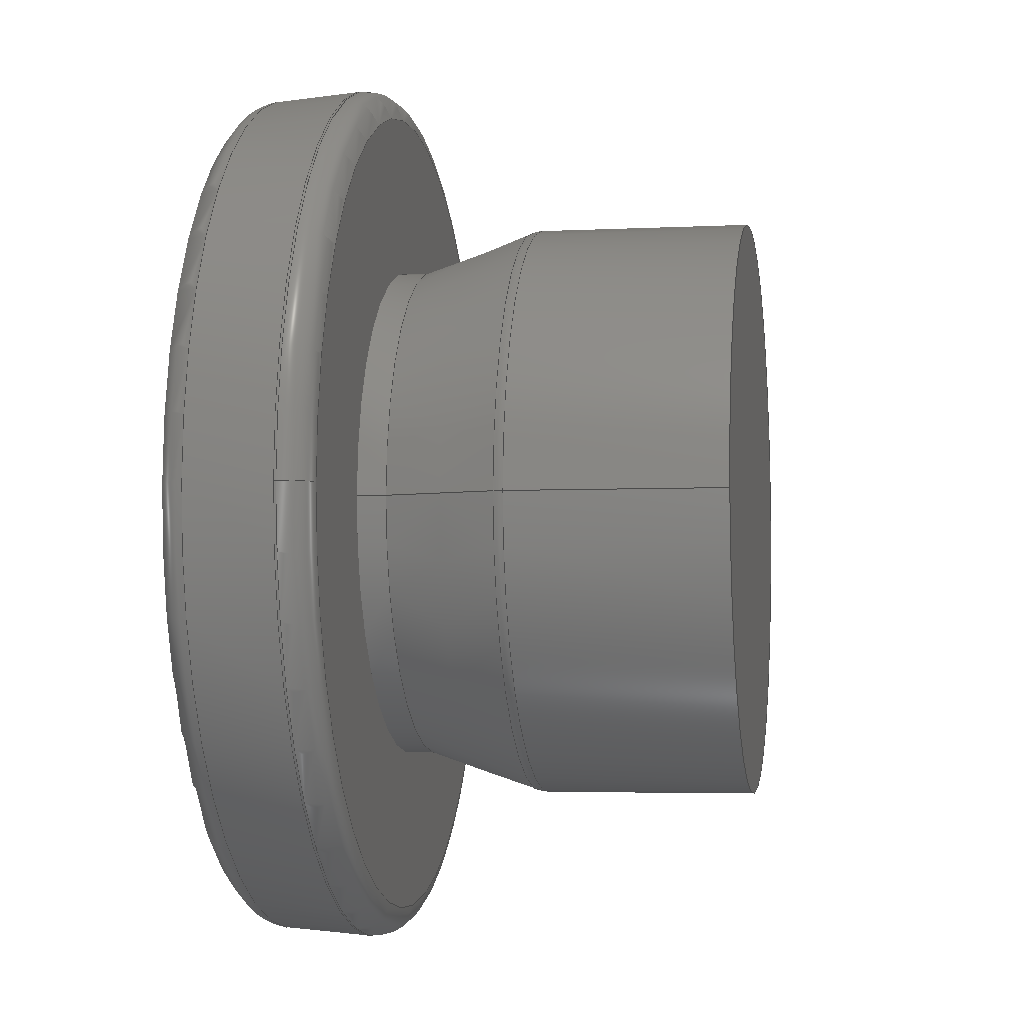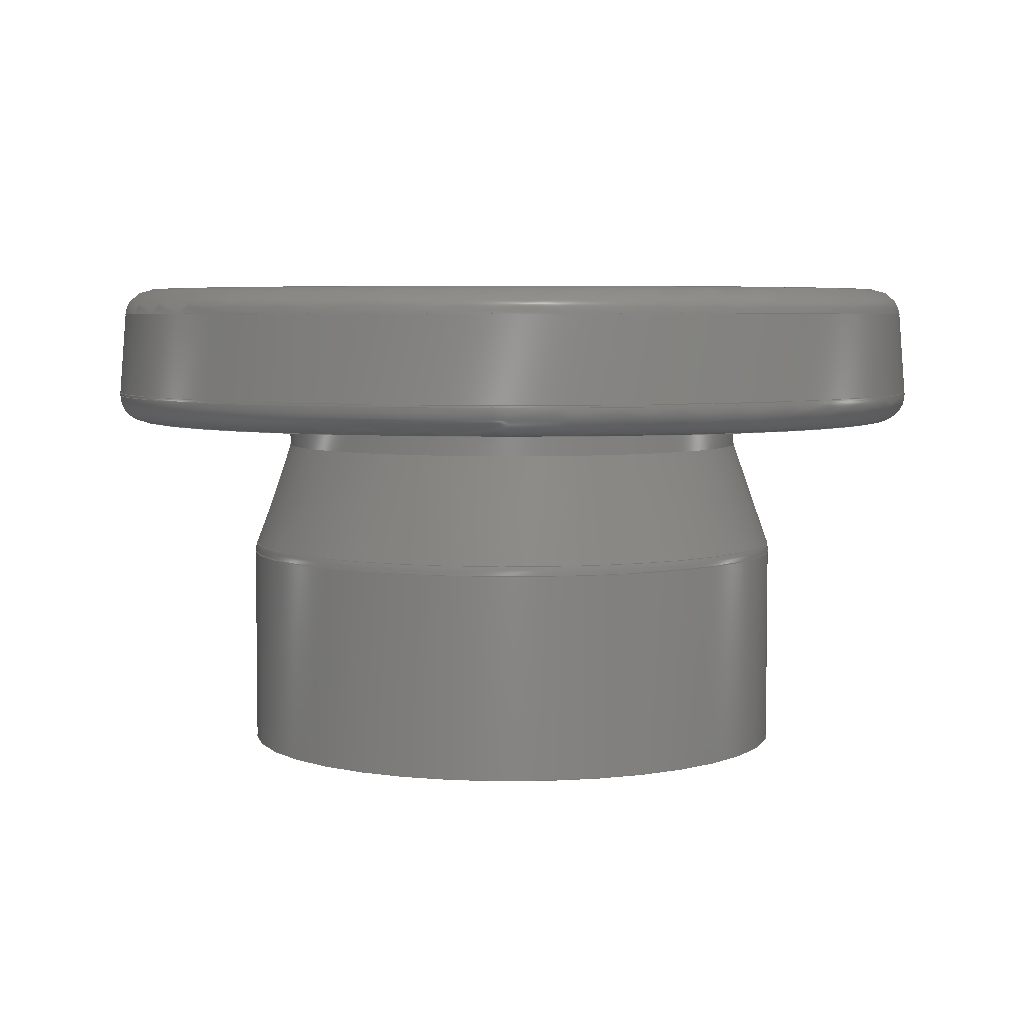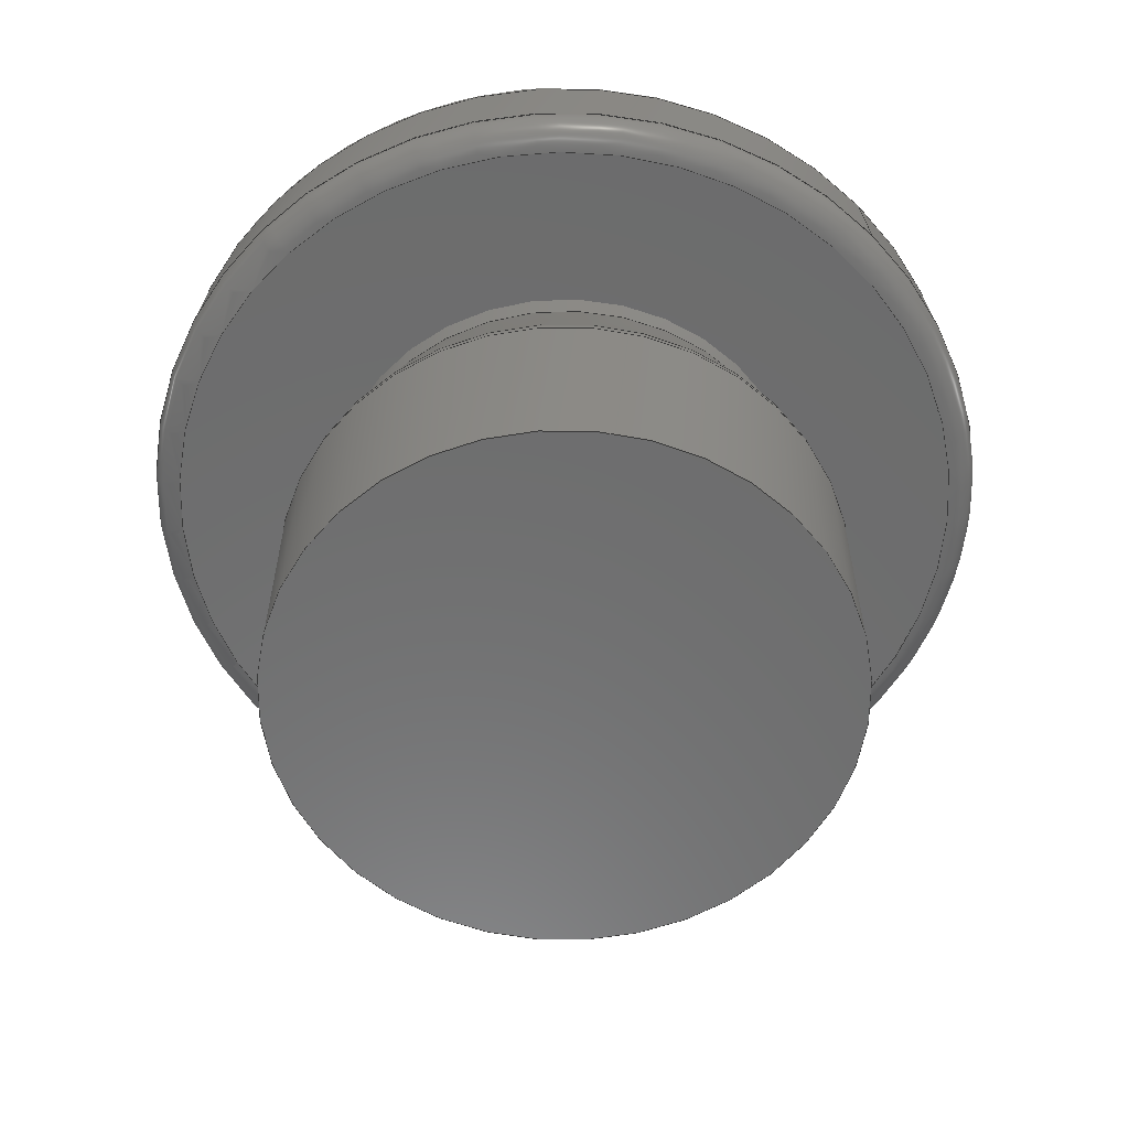
<metadata>
{"format":"step","ext":"stp","renderer":"f3d","projection":"perspective","resolution":1024,"background":"white","views":[{"elev":-3.9,"azim":99.6,"up":"+Y"},{"elev":4.9,"azim":-177.5,"up":"+Z"},{"elev":-58.9,"azim":-135.4,"up":"+Z"}]}
</metadata>
<code>
ISO-10303-21;
DATA;
#1=MECHANICAL_DESIGN_GEOMETRIC_PRESENTATION_REPRESENTATION('',(#125,#126,
#127,#128,#129,#130,#131,#132),#287);
#2=SHAPE_REPRESENTATION_RELATIONSHIP('SRR','None',#297,#3);
#3=ADVANCED_BREP_SHAPE_REPRESENTATION('',(#4),#286);
#4=MANIFOLD_SOLID_BREP('Solid1',#145);
#5=PLANE('',#188);
#6=PLANE('',#189);
#7=PLANE('',#190);
#8=CYLINDRICAL_SURFACE('',#182,0.4375);
#9=CYLINDRICAL_SURFACE('',#186,0.507);
#10=CONICAL_SURFACE('',#179,0.7657,0.07983);
#11=CONICAL_SURFACE('',#185,0.5042,0.3344);
#12=FACE_BOUND('',#33,.T.);
#13=FACE_BOUND('',#35,.T.);
#14=FACE_BOUND('',#37,.T.);
#15=FACE_BOUND('',#40,.T.);
#16=FACE_BOUND('',#43,.T.);
#17=FACE_BOUND('',#45,.T.);
#18=FACE_BOUND('',#47,.T.);
#19=FACE_BOUND('',#50,.T.);
#20=FACE_OUTER_BOUND('',#32,.T.);
#21=FACE_OUTER_BOUND('',#34,.T.);
#22=FACE_OUTER_BOUND('',#36,.T.);
#23=FACE_OUTER_BOUND('',#38,.T.);
#24=FACE_OUTER_BOUND('',#39,.T.);
#25=FACE_OUTER_BOUND('',#41,.T.);
#26=FACE_OUTER_BOUND('',#42,.T.);
#27=FACE_OUTER_BOUND('',#44,.T.);
#28=FACE_OUTER_BOUND('',#46,.T.);
#29=FACE_OUTER_BOUND('',#48,.T.);
#30=FACE_OUTER_BOUND('',#49,.T.);
#31=FACE_OUTER_BOUND('',#51,.T.);
#32=EDGE_LOOP('',(#92));
#33=EDGE_LOOP('',(#93));
#34=EDGE_LOOP('',(#94,#95));
#35=EDGE_LOOP('',(#96));
#36=EDGE_LOOP('',(#97));
#37=EDGE_LOOP('',(#98));
#38=EDGE_LOOP('',(#99,#100,#101,#102));
#39=EDGE_LOOP('',(#103));
#40=EDGE_LOOP('',(#104,#105));
#41=EDGE_LOOP('',(#106,#107,#108,#109));
#42=EDGE_LOOP('',(#110));
#43=EDGE_LOOP('',(#111));
#44=EDGE_LOOP('',(#112));
#45=EDGE_LOOP('',(#113));
#46=EDGE_LOOP('',(#114));
#47=EDGE_LOOP('',(#115));
#48=EDGE_LOOP('',(#116));
#49=EDGE_LOOP('',(#117));
#50=EDGE_LOOP('',(#118));
#51=EDGE_LOOP('',(#119));
#52=CIRCLE('',#166,0.7537);
#53=CIRCLE('',#167,0.7038);
#54=CIRCLE('',#169,0.7658);
#55=CIRCLE('',#170,0.7658);
#56=CIRCLE('',#171,0.7158);
#57=CIRCLE('',#173,0.5042);
#58=CIRCLE('',#174,0.507);
#59=CIRCLE('',#176,0.7657);
#60=CIRCLE('',#177,0.05);
#61=CIRCLE('',#178,0.05);
#62=CIRCLE('',#180,0.7657);
#63=CIRCLE('',#183,0.4375);
#64=CIRCLE('',#184,0.4375);
#65=CIRCLE('',#187,0.507);
#66=VERTEX_POINT('',#247);
#67=VERTEX_POINT('',#249);
#68=VERTEX_POINT('',#252);
#69=VERTEX_POINT('',#253);
#70=VERTEX_POINT('',#256);
#71=VERTEX_POINT('',#259);
#72=VERTEX_POINT('',#261);
#73=VERTEX_POINT('',#264);
#74=VERTEX_POINT('',#265);
#75=VERTEX_POINT('',#273);
#76=VERTEX_POINT('',#275);
#77=VERTEX_POINT('',#279);
#78=EDGE_CURVE('',#66,#66,#52,.T.);
#79=EDGE_CURVE('',#67,#67,#53,.T.);
#80=EDGE_CURVE('',#68,#69,#54,.T.);
#81=EDGE_CURVE('',#69,#68,#55,.T.);
#82=EDGE_CURVE('',#70,#70,#56,.T.);
#83=EDGE_CURVE('',#71,#71,#57,.T.);
#84=EDGE_CURVE('',#72,#72,#58,.T.);
#85=EDGE_CURVE('',#73,#74,#59,.T.);
#86=EDGE_CURVE('',#73,#68,#60,.T.);
#87=EDGE_CURVE('',#74,#69,#61,.T.);
#88=EDGE_CURVE('',#74,#73,#62,.T.);
#89=EDGE_CURVE('',#75,#75,#63,.T.);
#90=EDGE_CURVE('',#76,#76,#64,.T.);
#91=EDGE_CURVE('',#77,#77,#65,.T.);
#92=ORIENTED_EDGE('',*,*,#78,.T.);
#93=ORIENTED_EDGE('',*,*,#79,.T.);
#94=ORIENTED_EDGE('',*,*,#80,.F.);
#95=ORIENTED_EDGE('',*,*,#81,.F.);
#96=ORIENTED_EDGE('',*,*,#82,.T.);
#97=ORIENTED_EDGE('',*,*,#83,.F.);
#98=ORIENTED_EDGE('',*,*,#84,.T.);
#99=ORIENTED_EDGE('',*,*,#85,.F.);
#100=ORIENTED_EDGE('',*,*,#86,.T.);
#101=ORIENTED_EDGE('',*,*,#80,.T.);
#102=ORIENTED_EDGE('',*,*,#87,.F.);
#103=ORIENTED_EDGE('',*,*,#78,.F.);
#104=ORIENTED_EDGE('',*,*,#85,.T.);
#105=ORIENTED_EDGE('',*,*,#88,.T.);
#106=ORIENTED_EDGE('',*,*,#86,.F.);
#107=ORIENTED_EDGE('',*,*,#88,.F.);
#108=ORIENTED_EDGE('',*,*,#87,.T.);
#109=ORIENTED_EDGE('',*,*,#81,.T.);
#110=ORIENTED_EDGE('',*,*,#89,.T.);
#111=ORIENTED_EDGE('',*,*,#90,.T.);
#112=ORIENTED_EDGE('',*,*,#89,.F.);
#113=ORIENTED_EDGE('',*,*,#83,.T.);
#114=ORIENTED_EDGE('',*,*,#91,.T.);
#115=ORIENTED_EDGE('',*,*,#84,.F.);
#116=ORIENTED_EDGE('',*,*,#79,.F.);
#117=ORIENTED_EDGE('',*,*,#82,.F.);
#118=ORIENTED_EDGE('',*,*,#90,.F.);
#119=ORIENTED_EDGE('',*,*,#91,.F.);
#120=TOROIDAL_SURFACE('',#165,0.7038,0.05);
#121=TOROIDAL_SURFACE('',#168,0.7158,0.05);
#122=TOROIDAL_SURFACE('',#172,0.457,0.05);
#123=TOROIDAL_SURFACE('',#175,0.7158,0.05);
#124=TOROIDAL_SURFACE('',#181,0.7158,0.05);
#125=STYLED_ITEM('',(#308),#133);
#126=STYLED_ITEM('',(#308),#134);
#127=STYLED_ITEM('',(#308),#136);
#128=STYLED_ITEM('',(#308),#137);
#129=STYLED_ITEM('',(#308),#138);
#130=STYLED_ITEM('',(#309),#141);
#131=STYLED_ITEM('',(#308),#142);
#132=STYLED_ITEM('',(#307),#4);
#133=ADVANCED_FACE('',(#20,#12),#120,.T.);
#134=ADVANCED_FACE('',(#21,#13),#121,.T.);
#135=ADVANCED_FACE('',(#22,#14),#122,.T.);
#136=ADVANCED_FACE('',(#23),#123,.T.);
#137=ADVANCED_FACE('',(#24,#15),#10,.T.);
#138=ADVANCED_FACE('',(#25),#124,.T.);
#139=ADVANCED_FACE('',(#26,#16),#8,.T.);
#140=ADVANCED_FACE('',(#27,#17),#11,.T.);
#141=ADVANCED_FACE('',(#28,#18),#9,.T.);
#142=ADVANCED_FACE('',(#29),#5,.F.);
#143=ADVANCED_FACE('',(#30,#19),#6,.F.);
#144=ADVANCED_FACE('',(#31),#7,.F.);
#145=CLOSED_SHELL('',(#133,#134,#135,#136,#137,#138,#139,#140,#141,#142,
#143,#144));
#146=DERIVED_UNIT_ELEMENT(#148,0);
#147=DERIVED_UNIT_ELEMENT(#291,0);
#148=(
MASS_UNIT()
NAMED_UNIT(*)
SI_UNIT($,.GRAM.)
);
#149=DERIVED_UNIT((#146,#147));
#150=MEASURE_REPRESENTATION_ITEM('density measure',
POSITIVE_RATIO_MEASURE(1),#149);
#151=PROPERTY_DEFINITION_REPRESENTATION(#156,#153);
#152=PROPERTY_DEFINITION_REPRESENTATION(#157,#154);
#153=REPRESENTATION('material name',(#155),#286);
#154=REPRESENTATION('density',(#150),#286);
#155=DESCRIPTIVE_REPRESENTATION_ITEM('Generic','Generic');
#156=PROPERTY_DEFINITION('material property','material name',#299);
#157=PROPERTY_DEFINITION('material property','density of part',#299);
#158=DATE_TIME_ROLE('creation_date');
#159=APPLIED_DATE_AND_TIME_ASSIGNMENT(#160,#158,(#299));
#160=DATE_AND_TIME(#161,#162);
#161=CALENDAR_DATE(2017,19,12);
#162=LOCAL_TIME(17,47,20,#163);
#163=COORDINATED_UNIVERSAL_TIME_OFFSET(0,0,.BEHIND.);
#164=AXIS2_PLACEMENT_3D('placement',#245,#191,#192);
#165=AXIS2_PLACEMENT_3D('',#246,#193,#194);
#166=AXIS2_PLACEMENT_3D('',#248,#195,#196);
#167=AXIS2_PLACEMENT_3D('',#250,#197,#198);
#168=AXIS2_PLACEMENT_3D('',#251,#199,#200);
#169=AXIS2_PLACEMENT_3D('',#254,#201,#202);
#170=AXIS2_PLACEMENT_3D('',#255,#203,#204);
#171=AXIS2_PLACEMENT_3D('',#257,#205,#206);
#172=AXIS2_PLACEMENT_3D('',#258,#207,#208);
#173=AXIS2_PLACEMENT_3D('',#260,#209,#210);
#174=AXIS2_PLACEMENT_3D('',#262,#211,#212);
#175=AXIS2_PLACEMENT_3D('',#263,#213,#214);
#176=AXIS2_PLACEMENT_3D('',#266,#215,#216);
#177=AXIS2_PLACEMENT_3D('',#267,#217,#218);
#178=AXIS2_PLACEMENT_3D('',#268,#219,#220);
#179=AXIS2_PLACEMENT_3D('',#269,#221,#222);
#180=AXIS2_PLACEMENT_3D('',#270,#223,#224);
#181=AXIS2_PLACEMENT_3D('',#271,#225,#226);
#182=AXIS2_PLACEMENT_3D('',#272,#227,#228);
#183=AXIS2_PLACEMENT_3D('',#274,#229,#230);
#184=AXIS2_PLACEMENT_3D('',#276,#231,#232);
#185=AXIS2_PLACEMENT_3D('',#277,#233,#234);
#186=AXIS2_PLACEMENT_3D('',#278,#235,#236);
#187=AXIS2_PLACEMENT_3D('',#280,#237,#238);
#188=AXIS2_PLACEMENT_3D('',#281,#239,#240);
#189=AXIS2_PLACEMENT_3D('',#282,#241,#242);
#190=AXIS2_PLACEMENT_3D('',#283,#243,#244);
#191=DIRECTION('axis',(0,0,1));
#192=DIRECTION('refdir',(1,0,0));
#193=DIRECTION('center_axis',(-1.657e-16,1.051e-15,
-1));
#194=DIRECTION('ref_axis',(-1,0,1.473e-16));
#195=DIRECTION('center_axis',(0,0,1));
#196=DIRECTION('ref_axis',(-1,0,0));
#197=DIRECTION('center_axis',(1.242e-16,1.242e-16,
-1));
#198=DIRECTION('ref_axis',(-1,-4.021e-16,-2.484e-16));
#199=DIRECTION('center_axis',(-1.521e-16,-5.429e-16,
1));
#200=DIRECTION('ref_axis',(1,0,1.45e-16));
#201=DIRECTION('center_axis',(0,0,1));
#202=DIRECTION('ref_axis',(1,0,0));
#203=DIRECTION('center_axis',(0,0,1));
#204=DIRECTION('ref_axis',(1,0,0));
#205=DIRECTION('center_axis',(6.106e-17,6.106e-17,
1));
#206=DIRECTION('ref_axis',(1,2.442e-17,0));
#207=DIRECTION('center_axis',(1.152e-16,-2.243e-15,
1));
#208=DIRECTION('ref_axis',(1,0,-1.095e-16));
#209=DIRECTION('center_axis',(0,0,1));
#210=DIRECTION('ref_axis',(-1,0,0));
#211=DIRECTION('center_axis',(0,0,1));
#212=DIRECTION('ref_axis',(1,0,0));
#213=DIRECTION('center_axis',(6.442e-09,5.916e-08,1));
#214=DIRECTION('ref_axis',(1,0,-6.442e-09));
#215=DIRECTION('center_axis',(0,0,1));
#216=DIRECTION('ref_axis',(-1,0,0));
#217=DIRECTION('center_axis',(-1.225e-16,-1,0));
#218=DIRECTION('ref_axis',(-1,1.225e-16,0));
#219=DIRECTION('center_axis',(0,1,0));
#220=DIRECTION('ref_axis',(1,0,0));
#221=DIRECTION('center_axis',(0,0,-1));
#222=DIRECTION('ref_axis',(-1,0,0));
#223=DIRECTION('center_axis',(0,0,1));
#224=DIRECTION('ref_axis',(-1,0,0));
#225=DIRECTION('center_axis',(-6.442e-09,-5.916e-08,
1));
#226=DIRECTION('ref_axis',(1,0,6.442e-09));
#227=DIRECTION('center_axis',(0,0,1));
#228=DIRECTION('ref_axis',(1,0,0));
#229=DIRECTION('center_axis',(0,0,1));
#230=DIRECTION('ref_axis',(1,0,0));
#231=DIRECTION('center_axis',(0,0,-1));
#232=DIRECTION('ref_axis',(1,0,0));
#233=DIRECTION('center_axis',(0,0,-1));
#234=DIRECTION('ref_axis',(-1,0,0));
#235=DIRECTION('center_axis',(0,0,1));
#236=DIRECTION('ref_axis',(1,0,0));
#237=DIRECTION('center_axis',(0,0,1));
#238=DIRECTION('ref_axis',(1,0,0));
#239=DIRECTION('center_axis',(0,0,-1));
#240=DIRECTION('ref_axis',(-1,0,0));
#241=DIRECTION('center_axis',(0,0,1));
#242=DIRECTION('ref_axis',(1,0,0));
#243=DIRECTION('center_axis',(0,0,1));
#244=DIRECTION('ref_axis',(1,0,0));
#245=CARTESIAN_POINT('',(0,0,0));
#246=CARTESIAN_POINT('Origin',(3.551e-16,-1.617e-15,
0.825));
#247=CARTESIAN_POINT('',(-0.7537,0,0.829));
#248=CARTESIAN_POINT('Origin',(0,0,0.829));
#249=CARTESIAN_POINT('',(-0.7038,0,0.875));
#250=CARTESIAN_POINT('Origin',(1.804e-10,1.944e-16,0.875));
#251=CARTESIAN_POINT('Origin',(1.011e-16,6.994e-16,
0.675));
#252=CARTESIAN_POINT('',(-0.7658,9.423e-17,0.675));
#253=CARTESIAN_POINT('',(0.7658,-4.401e-19,0.675));
#254=CARTESIAN_POINT('Origin',(0,0,0.675));
#255=CARTESIAN_POINT('Origin',(0,0,0.675));
#256=CARTESIAN_POINT('',(0.7158,0,0.625));
#257=CARTESIAN_POINT('Origin',(-1.804e-10,-2.795e-16,
0.625));
#258=CARTESIAN_POINT('Origin',(-4.576e-17,-7.868e-16,
0.3666));
#259=CARTESIAN_POINT('',(0.5042,6.175e-17,0.383));
#260=CARTESIAN_POINT('Origin',(0,0,0.383));
#261=CARTESIAN_POINT('',(0.507,0,0.3666));
#262=CARTESIAN_POINT('Origin',(0,0,0.3666));
#263=CARTESIAN_POINT('Origin',(1.879e-10,2.018e-09,
0.675));
#264=CARTESIAN_POINT('',(-0.7657,5.228e-17,0.679));
#265=CARTESIAN_POINT('',(0.7657,-4.789e-18,0.679));
#266=CARTESIAN_POINT('Origin',(0,0,0.679));
#267=CARTESIAN_POINT('Origin',(-0.7158,8.767e-17,
0.675));
#268=CARTESIAN_POINT('Origin',(0.7158,0,0.675));
#269=CARTESIAN_POINT('Origin',(0,0,0.679));
#270=CARTESIAN_POINT('Origin',(0,0,0.679));
#271=CARTESIAN_POINT('Origin',(-1.879e-10,-2.018e-09,
0.675));
#272=CARTESIAN_POINT('Origin',(0,0,0.4375));
#273=CARTESIAN_POINT('',(0.4375,5.766e-17,0.575));
#274=CARTESIAN_POINT('Origin',(0,0,0.575));
#275=CARTESIAN_POINT('',(0.4375,0,0.625));
#276=CARTESIAN_POINT('Origin',(0,0,0.625));
#277=CARTESIAN_POINT('Origin',(0,0,0.383));
#278=CARTESIAN_POINT('Origin',(0,0,0.4375));
#279=CARTESIAN_POINT('',(0.507,0,0));
#280=CARTESIAN_POINT('Origin',(0,0,0));
#281=CARTESIAN_POINT('Origin',(-0.375,0,0.875));
#282=CARTESIAN_POINT('Origin',(-0.6038,0,0.625));
#283=CARTESIAN_POINT('Origin',(-0.2535,0,0));
#284=UNCERTAINTY_MEASURE_WITH_UNIT(LENGTH_MEASURE(0.0003937),
#289,'DISTANCE_ACCURACY_VALUE',
'Maximum model space distance between geometric entities at asserted c
onnectivities');
#285=UNCERTAINTY_MEASURE_WITH_UNIT(LENGTH_MEASURE(0.0003937),
#289,'DISTANCE_ACCURACY_VALUE',
'Maximum model space distance between geometric entities at asserted c
onnectivities');
#286=(
GEOMETRIC_REPRESENTATION_CONTEXT(3)
GLOBAL_UNCERTAINTY_ASSIGNED_CONTEXT((#284))
GLOBAL_UNIT_ASSIGNED_CONTEXT((#289,#294,#293))
REPRESENTATION_CONTEXT('','3D')
);
#287=(
GEOMETRIC_REPRESENTATION_CONTEXT(3)
GLOBAL_UNCERTAINTY_ASSIGNED_CONTEXT((#285))
GLOBAL_UNIT_ASSIGNED_CONTEXT((#289,#294,#293))
REPRESENTATION_CONTEXT('','3D')
);
#288=DIMENSIONAL_EXPONENTS(1,0,0,0,0,0,0);
#289=(
CONVERSION_BASED_UNIT('inch',#292)
LENGTH_UNIT()
NAMED_UNIT(#288)
);
#290=(
LENGTH_UNIT()
NAMED_UNIT(*)
SI_UNIT(.MILLI.,.METRE.)
);
#291=(
LENGTH_UNIT()
NAMED_UNIT(*)
SI_UNIT(.CENTI.,.METRE.)
);
#292=LENGTH_MEASURE_WITH_UNIT(LENGTH_MEASURE(25.4),#290);
#293=(
NAMED_UNIT(*)
SI_UNIT($,.STERADIAN.)
SOLID_ANGLE_UNIT()
);
#294=(
NAMED_UNIT(*)
PLANE_ANGLE_UNIT()
SI_UNIT($,.RADIAN.)
);
#295=SHAPE_DEFINITION_REPRESENTATION(#296,#297);
#296=PRODUCT_DEFINITION_SHAPE('',$,#299);
#297=SHAPE_REPRESENTATION('',(#164),#286);
#298=PRODUCT_DEFINITION_CONTEXT('part definition',#303,'design');
#299=PRODUCT_DEFINITION('Vault_Button','Vault_Button',#300,#298);
#300=PRODUCT_DEFINITION_FORMATION('ANY',$,#305);
#301=PRODUCT_RELATED_PRODUCT_CATEGORY('Vault_Button','Vault_Button',(#305));
#302=APPLICATION_PROTOCOL_DEFINITION('international standard',
'automotive_design',2009,#303);
#303=APPLICATION_CONTEXT(
'Core Data for Automotive Mechanical Design Process');
#304=PRODUCT_CONTEXT('part definition',#303,'mechanical');
#305=PRODUCT('Vault_Button','Vault_Button',$,(#304));
#306=PRESENTATION_STYLE_ASSIGNMENT((#310));
#307=PRESENTATION_STYLE_ASSIGNMENT((#311));
#308=PRESENTATION_STYLE_ASSIGNMENT((#312));
#309=PRESENTATION_STYLE_ASSIGNMENT((#313));
#310=SURFACE_STYLE_USAGE(.BOTH.,#314);
#311=SURFACE_STYLE_USAGE(.BOTH.,#315);
#312=SURFACE_STYLE_USAGE(.BOTH.,#316);
#313=SURFACE_STYLE_USAGE(.BOTH.,#317);
#314=SURFACE_SIDE_STYLE('',(#318));
#315=SURFACE_SIDE_STYLE('',(#319));
#316=SURFACE_SIDE_STYLE('',(#320));
#317=SURFACE_SIDE_STYLE('',(#321));
#318=SURFACE_STYLE_FILL_AREA(#322);
#319=SURFACE_STYLE_FILL_AREA(#323);
#320=SURFACE_STYLE_FILL_AREA(#324);
#321=SURFACE_STYLE_FILL_AREA(#325);
#322=FILL_AREA_STYLE('',(#326));
#323=FILL_AREA_STYLE('',(#327));
#324=FILL_AREA_STYLE('',(#328));
#325=FILL_AREA_STYLE('',(#329));
#326=FILL_AREA_STYLE_COLOUR('',#330);
#327=FILL_AREA_STYLE_COLOUR('',#331);
#328=FILL_AREA_STYLE_COLOUR('',#332);
#329=FILL_AREA_STYLE_COLOUR('',#333);
#330=COLOUR_RGB('',0.749,0.749,0.749);
#331=COLOUR_RGB('',0.7922,0.8196,0.9333);
#332=COLOUR_RGB('',0.007843,0.2392,0.8235);
#333=COLOUR_RGB('',0.7529,0.7529,0.7529);
ENDSEC;
END-ISO-10303-21;

</code>
